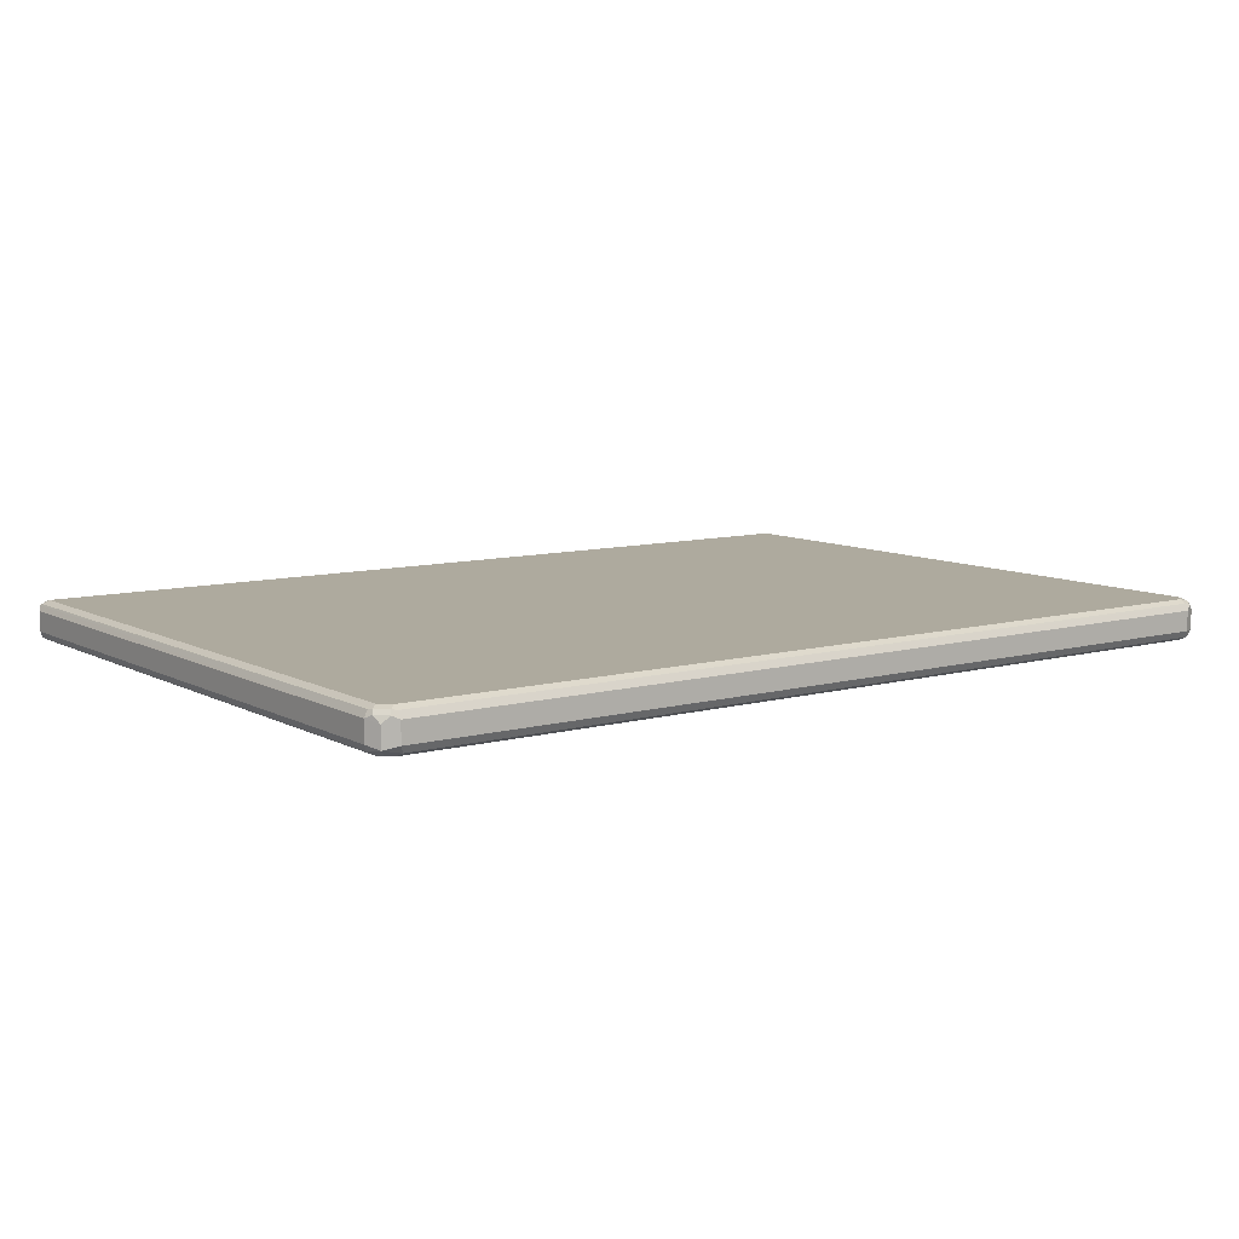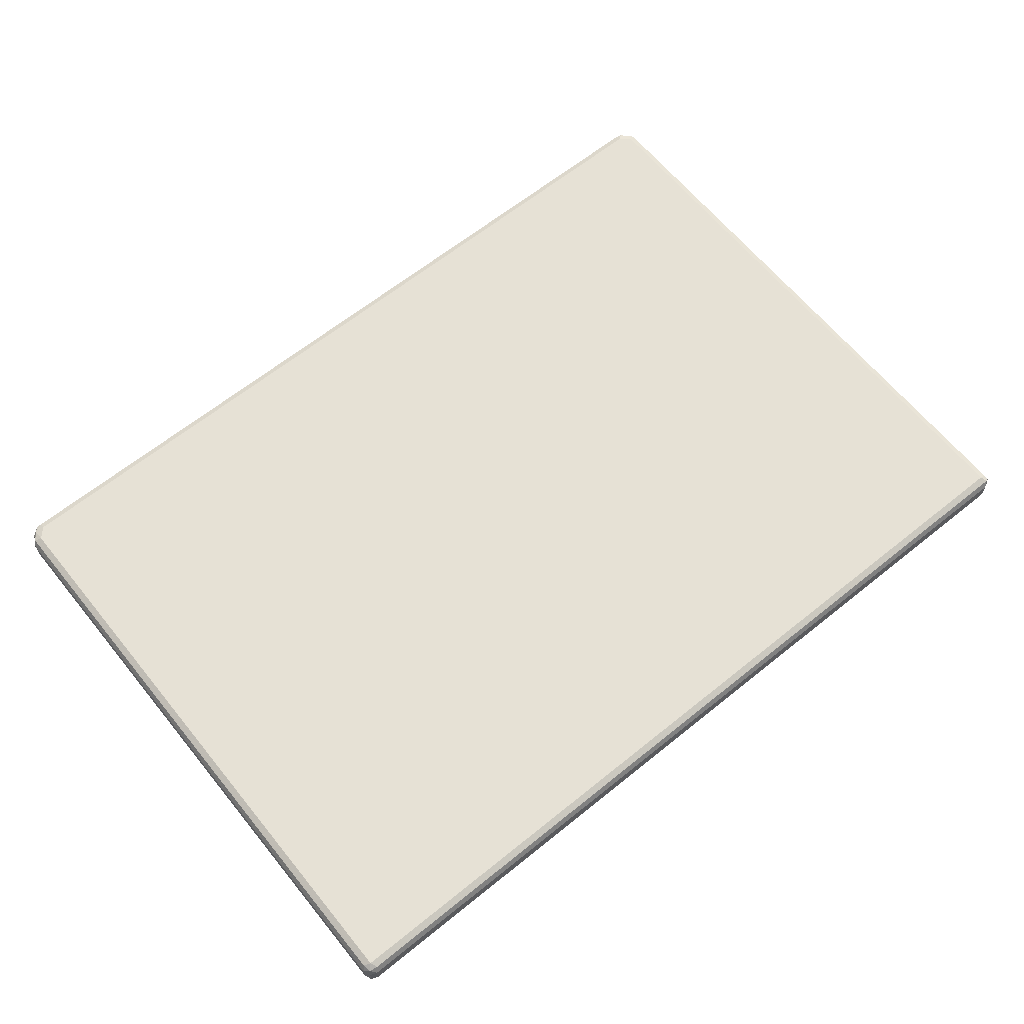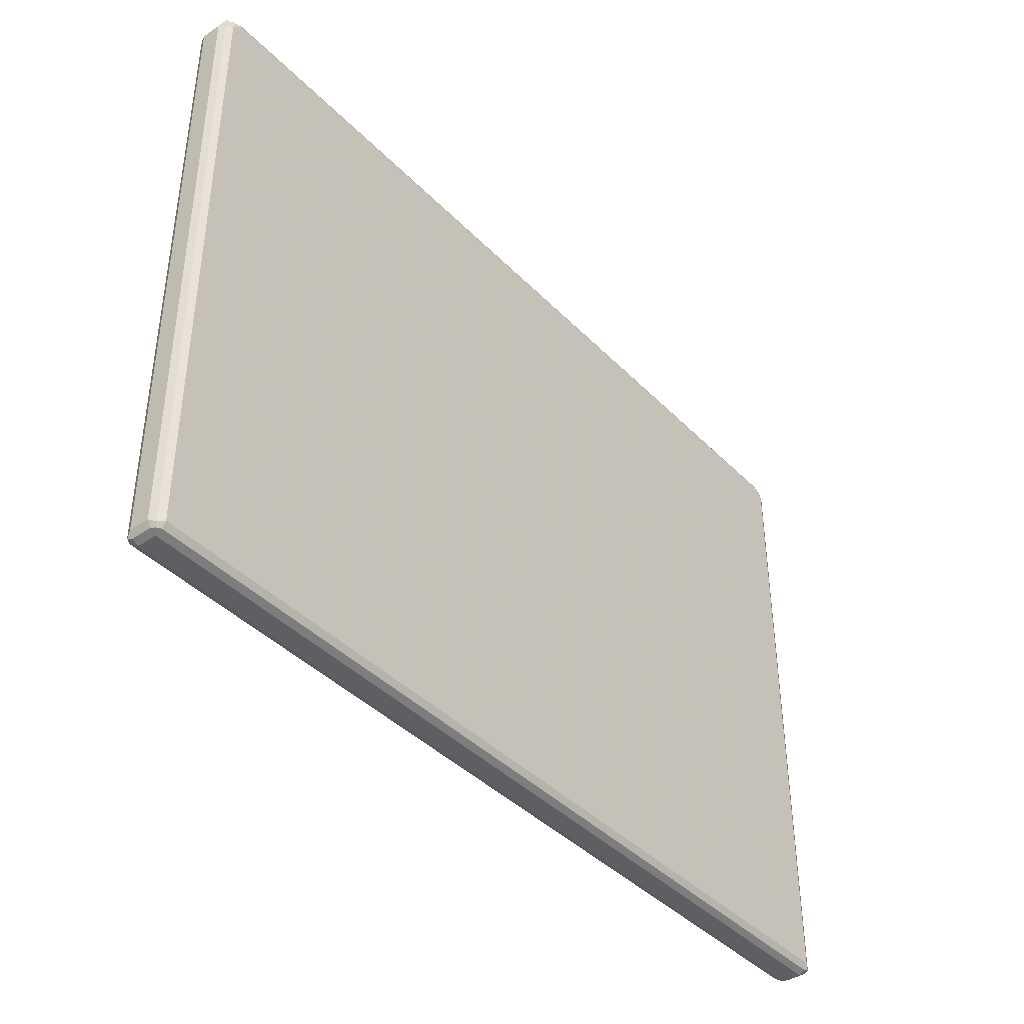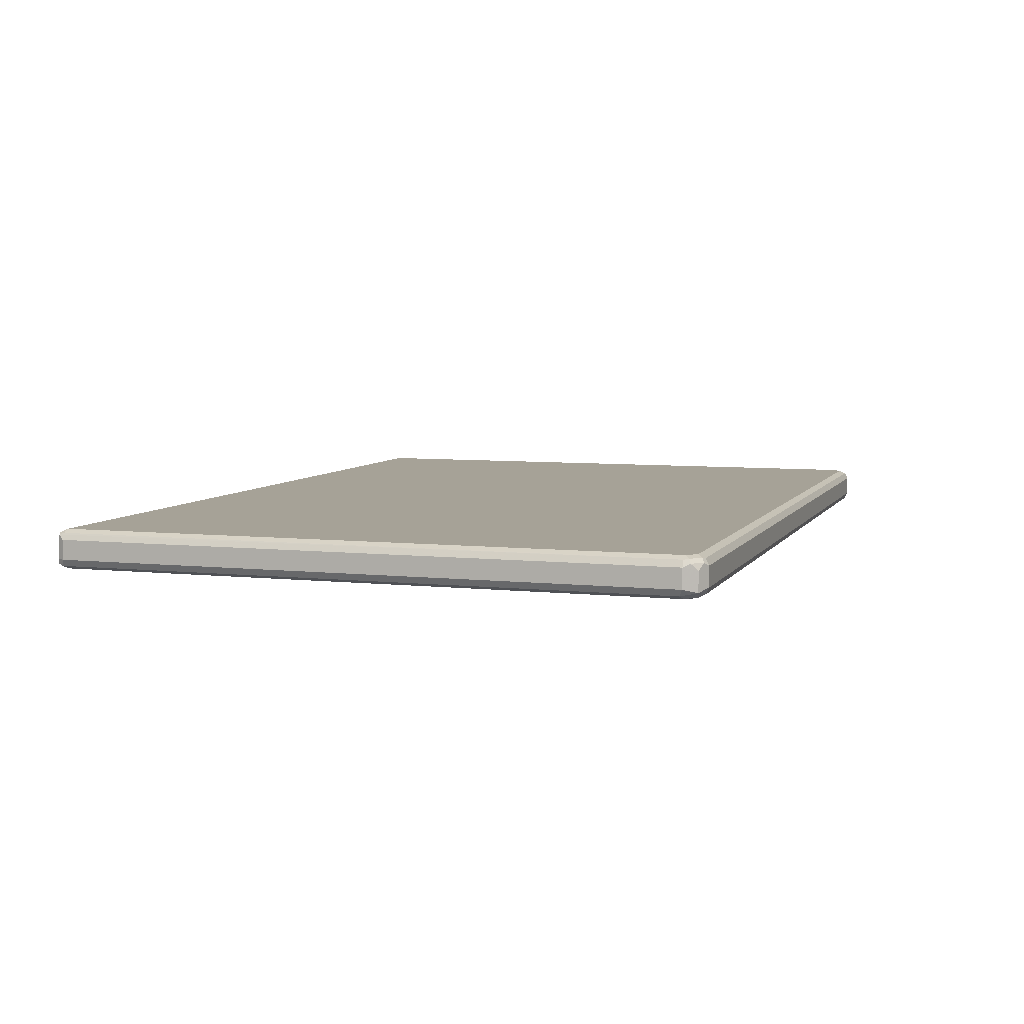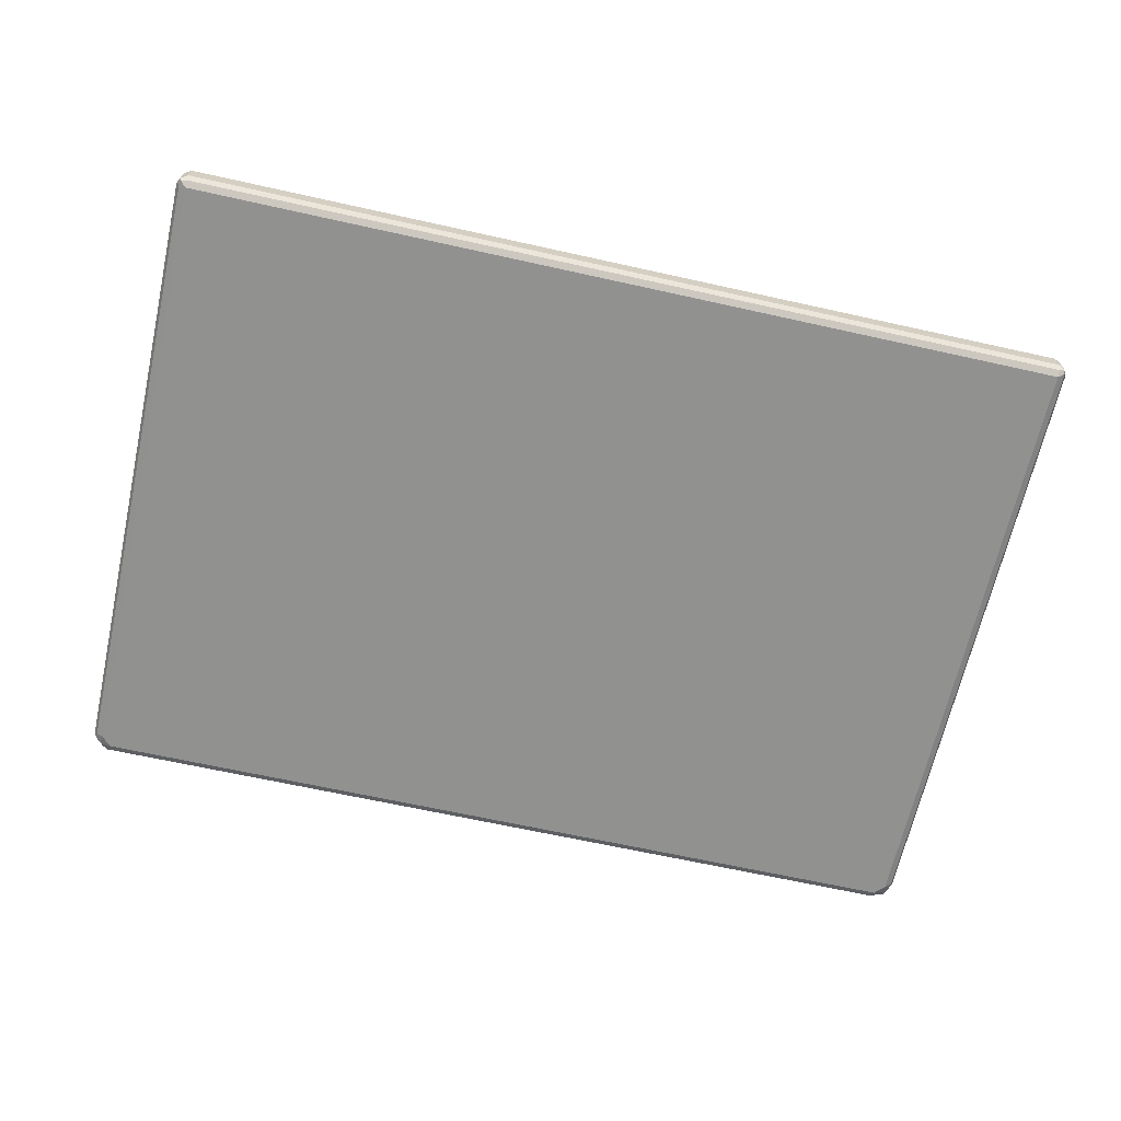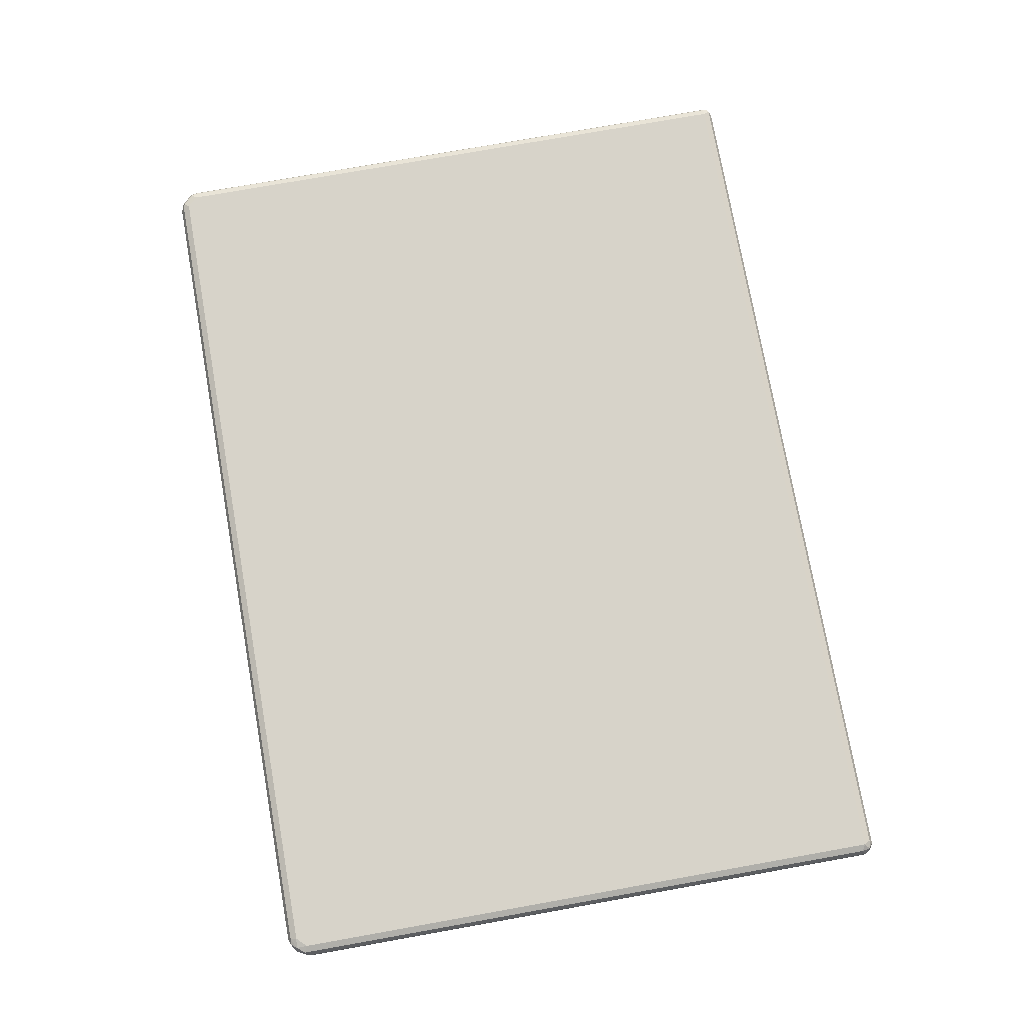
<metadata>
{"format":"obj","ext":"obj","renderer":"f3d","projection":"perspective","resolution":1024,"background":"white","views":[{"elev":9.2,"azim":-36.0,"up":"+Y"},{"elev":64.1,"azim":140.9,"up":"+Y"},{"elev":-40.8,"azim":-50.6,"up":"+Z"},{"elev":6.4,"azim":-71.9,"up":"+Y"},{"elev":-66.0,"azim":167.4,"up":"+Y"},{"elev":76.2,"azim":79.9,"up":"+Y"}]}
</metadata>
<code>
v 0.7778 0.01729 -0.5705
v 0.772 0.02881 -0.5647
v 0.7865 0.02593 -0.5618
v 0.7893 0.01152 -0.5647
v 0.7778 -0.01729 -0.5705
v -0.7778 0.01729 -0.5705
v 0.7778 0.03458 -0.5532
v -0.7836 0.02881 -0.5647
v 0.7893 0.02881 -0.5474
v 0.7952 0.01729 -0.5532
v 0.7893 -0.02305 -0.5647
v 0.7865 -0.03025 -0.5618
v 0.7778 -0.02881 -0.5647
v -0.7865 -0.02593 -0.5661
v -0.7778 -0.01729 -0.5705
v -0.7893 0.01729 -0.5647
v -0.7909 0.02593 -0.5618
v 0.7778 0.03458 0.5359
v -0.7778 0.03458 -0.5532
v 0.7893 0.02881 0.5417
v 0.7952 -0.01729 -0.5532
v 0.7952 0.01729 0.5359
v 0.7778 -0.03458 -0.5532
v 0.7893 -0.02881 -0.5532
v 0.7893 -0.02881 0.5359
v 0.7778 -0.03458 0.5359
v -0.7778 -0.02881 -0.5647
v -0.7778 -0.03458 -0.5532
v -0.7893 -0.02881 -0.5589
v -0.7952 -0.01729 -0.5532
v -0.7893 -0.01729 -0.5647
v -0.7952 0.01729 -0.5532
v -0.7952 0.01729 0.5359
v -0.7893 0.02881 0.5359
v -0.7893 0.02881 -0.5532
v 0.7605 0.03458 0.5532
v 0.7778 0.03025 0.5553
v -0.7865 0.03025 0.5445
v -0.7778 0.03458 0.5359
v 0.7865 0.02593 0.5488
v 0.7952 -0.01729 0.5359
v 0.7909 -0.02593 0.5445
v 0.7836 0.01729 0.5589
v 0.78 -0.03025 0.5532
v 0.7605 -0.03458 0.5532
v -0.7778 -0.03458 0.5359
v -0.7893 -0.02881 0.5301
v -0.7952 -0.01729 0.5359
v -0.7893 0.02305 0.5474
v -0.7836 0.01152 0.5589
v 0.7605 0.02881 0.5647
v -0.7605 0.03458 0.5532
v 0.7692 0.02593 0.5661
v -0.7692 0.03025 0.5618
v 0.7836 -0.01729 0.5589
v 0.7736 -0.02593 0.5618
v 0.7663 -0.02881 0.5647
v -0.7605 -0.03458 0.5532
v -0.7865 -0.02593 0.5445
v -0.775 -0.03169 0.5503
v -0.7836 -0.02305 0.5589
v -0.772 0.02305 0.5647
v -0.7605 0.02881 0.5647
v 0.7605 0.01729 0.5705
v 0.7605 -0.01729 0.5705
v -0.7605 0.01729 0.5705
v -0.7548 -0.02881 0.5647
v -0.7692 -0.02593 0.5618
v -0.7605 -0.01729 0.5705
f 1 2 3
f 42 43 55
f 38 52 39
f 38 54 52
f 38 62 54
f 38 49 62
f 37 43 40
f 37 53 43
f 37 51 53
f 36 63 51
f 36 52 63
f 36 51 37
f 34 38 35
f 33 50 49
f 33 61 50
f 33 48 61
f 33 38 34
f 33 49 38
f 30 33 32
f 30 48 33
f 29 48 30
f 29 47 48
f 28 47 29
f 28 46 47
f 26 44 45
f 25 44 26
f 25 42 44
f 24 42 25
f 23 46 28
f 23 58 46
f 42 55 44
f 43 53 55
f 44 55 56
f 44 56 57
f 64 66 69
f 61 68 69
f 60 68 61
f 59 60 61
f 58 68 60
f 58 67 68
f 57 69 67
f 57 65 69
f 56 65 57
f 55 65 56
f 54 66 63
f 54 62 66
f 53 66 64
f 53 63 66
f 23 45 58
f 53 65 55
f 52 54 63
f 51 63 53
f 50 66 62
f 50 69 66
f 50 61 69
f 49 50 62
f 48 59 61
f 47 59 48
f 46 60 59
f 46 58 60
f 46 59 47
f 45 67 58
f 45 57 67
f 44 57 45
f 53 64 65
f 23 26 45
f 22 43 42
f 22 40 43
f 8 17 19
f 7 36 18
f 7 52 36
f 7 39 52
f 7 19 39
f 7 20 9
f 7 18 20
f 6 17 8
f 6 16 17
f 6 14 16
f 6 15 14
f 5 14 15
f 5 13 14
f 5 12 13
f 9 20 22
f 5 11 12
f 4 10 21
f 3 10 4
f 3 9 10
f 3 7 9
f 2 19 7
f 2 8 19
f 2 7 3
f 1 8 2
f 1 6 8
f 1 15 6
f 1 5 15
f 1 11 5
f 1 4 11
f 1 3 4
f 4 21 11
f 64 69 65
f 9 22 10
f 10 41 21
f 22 42 41
f 21 42 24
f 21 41 42
f 20 37 40
f 20 40 22
f 19 38 39
f 19 35 38
f 18 37 20
f 18 36 37
f 17 31 30
f 17 35 19
f 17 34 35
f 17 33 34
f 17 32 33
f 10 22 41
f 17 30 32
f 14 31 16
f 14 30 31
f 14 29 30
f 14 28 29
f 14 27 28
f 13 27 14
f 13 28 27
f 13 23 28
f 12 26 23
f 12 25 26
f 12 24 25
f 12 21 24
f 12 23 13
f 11 21 12
f 16 31 17
f 67 69 68

</code>
